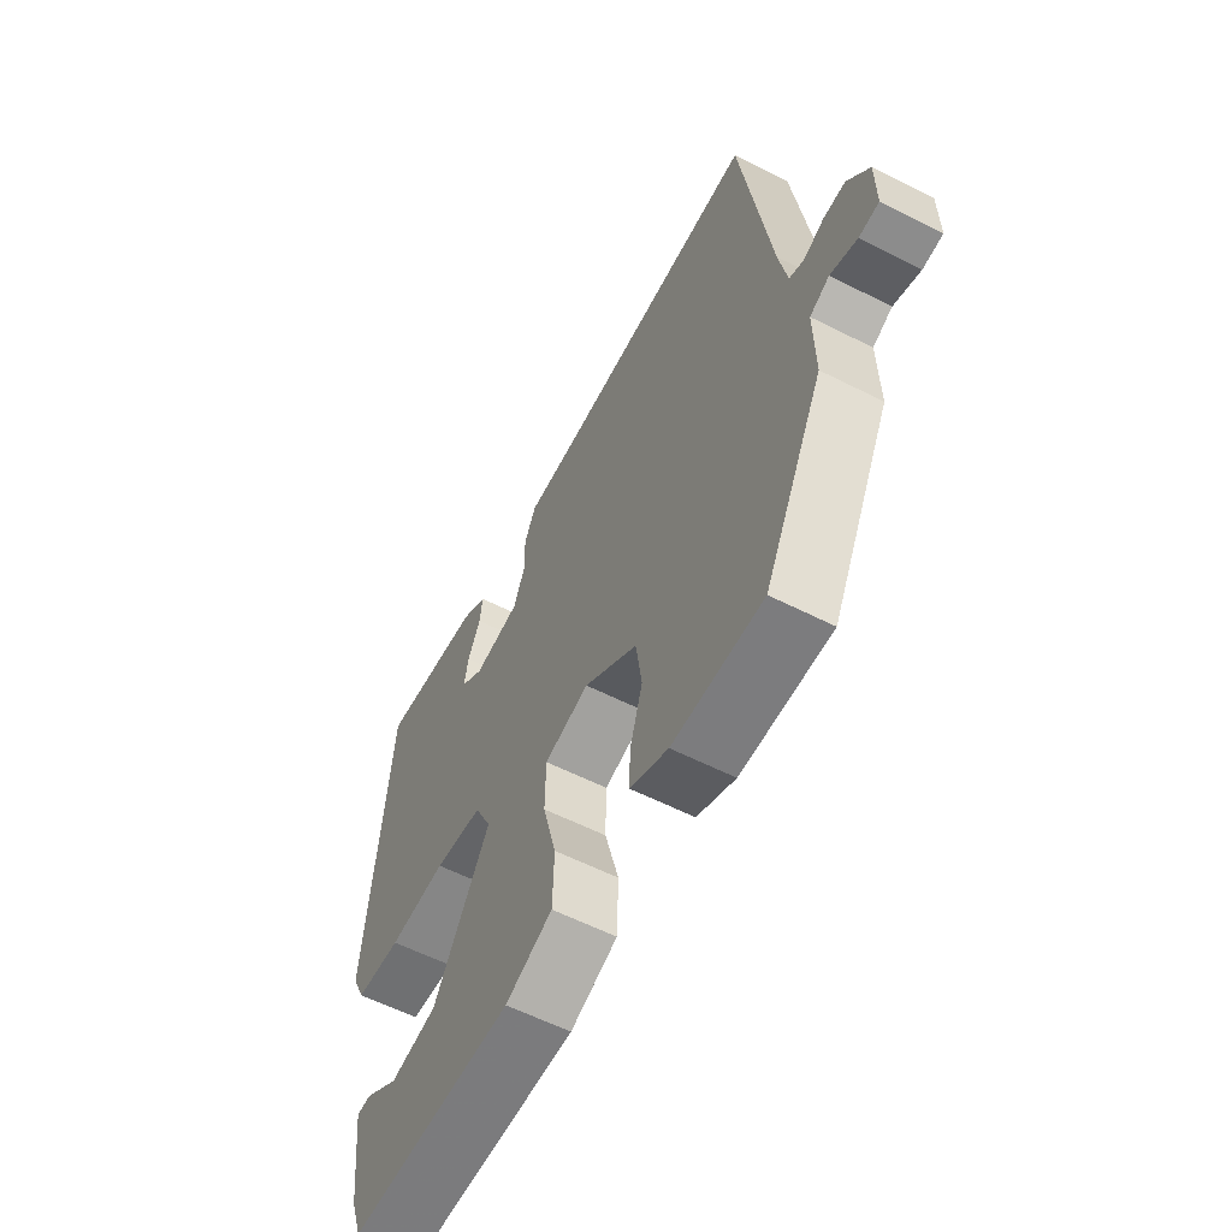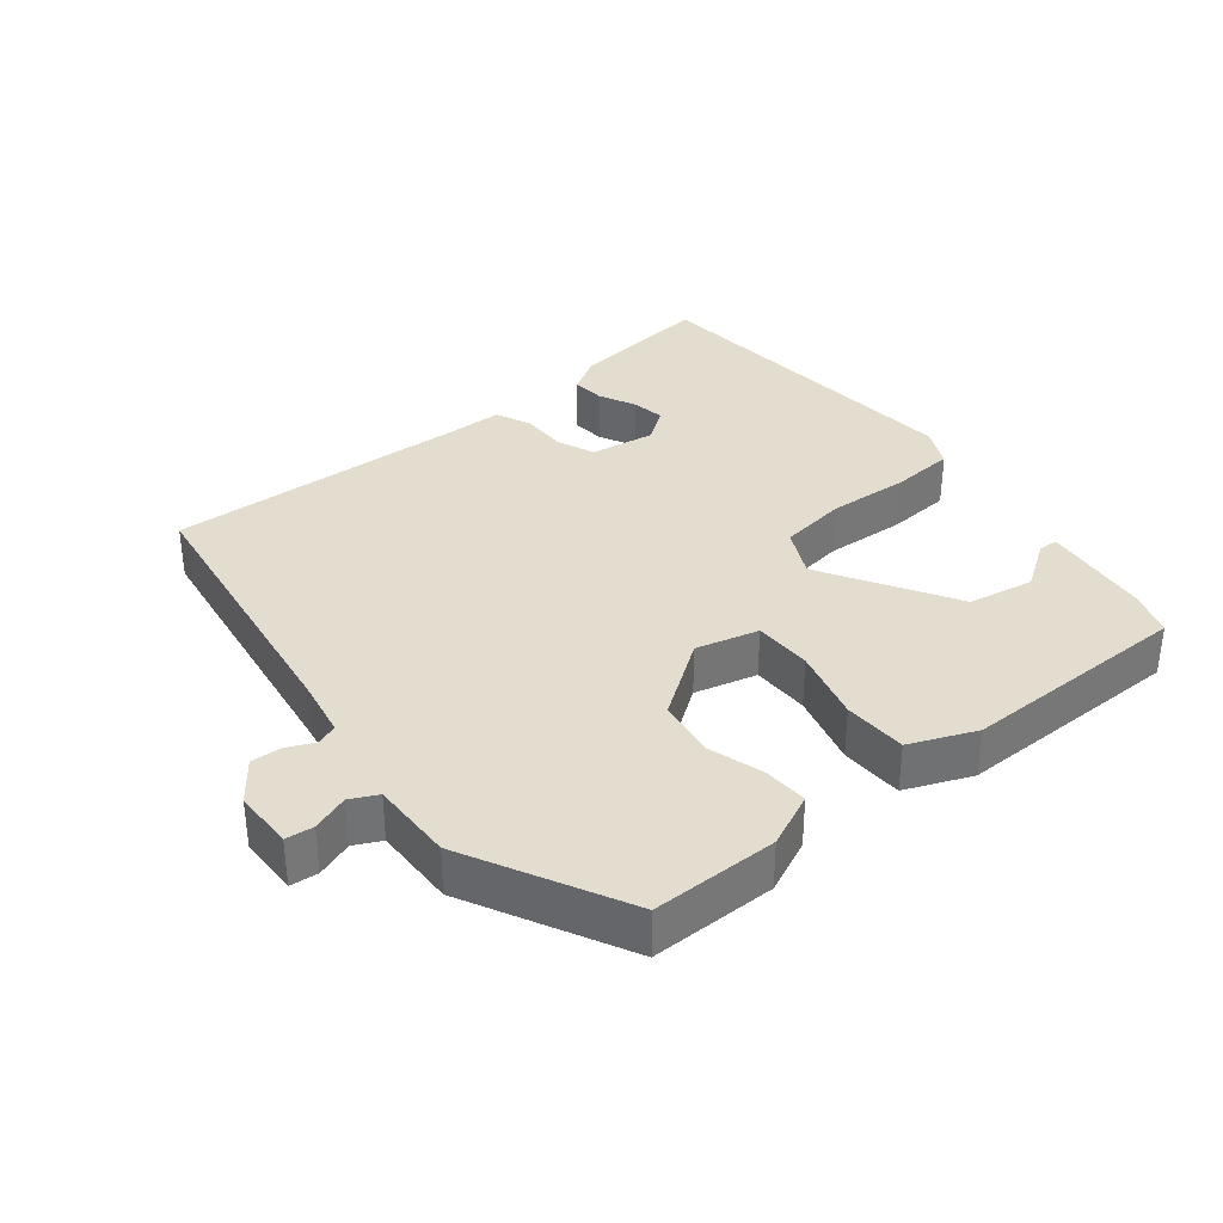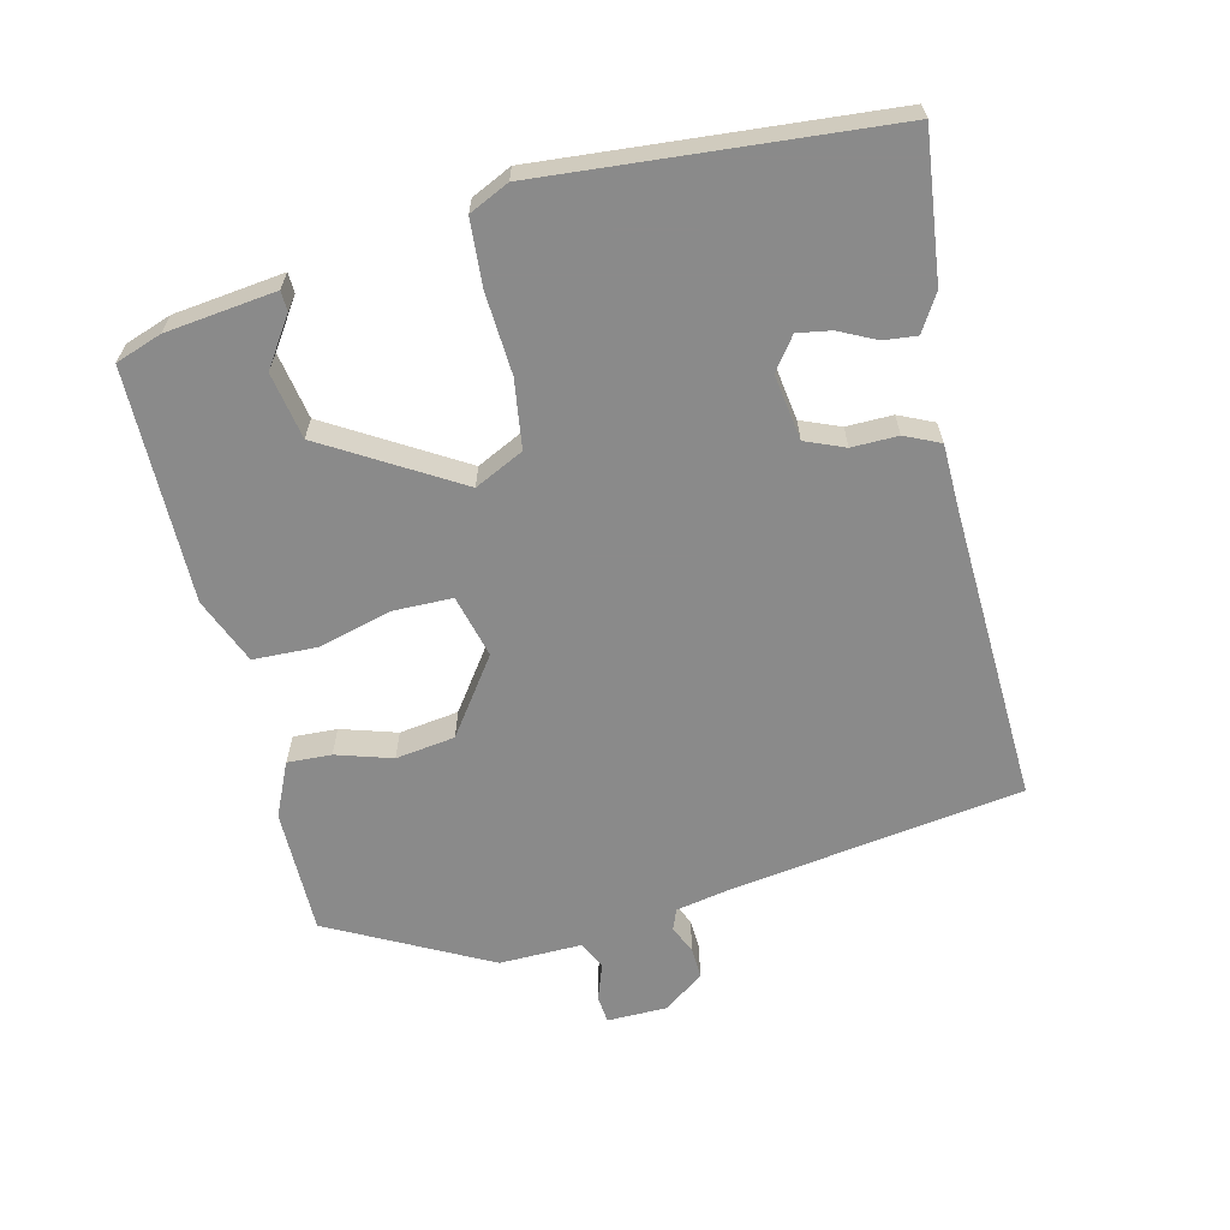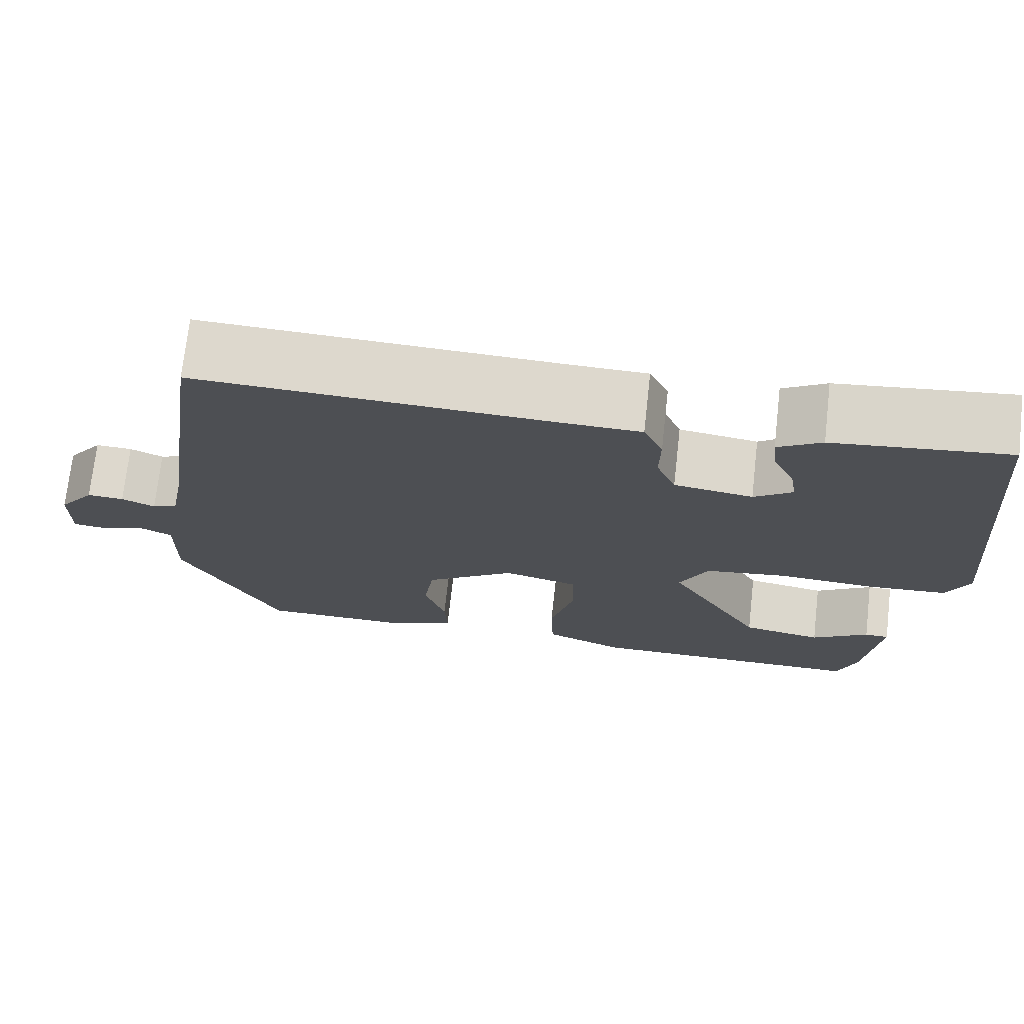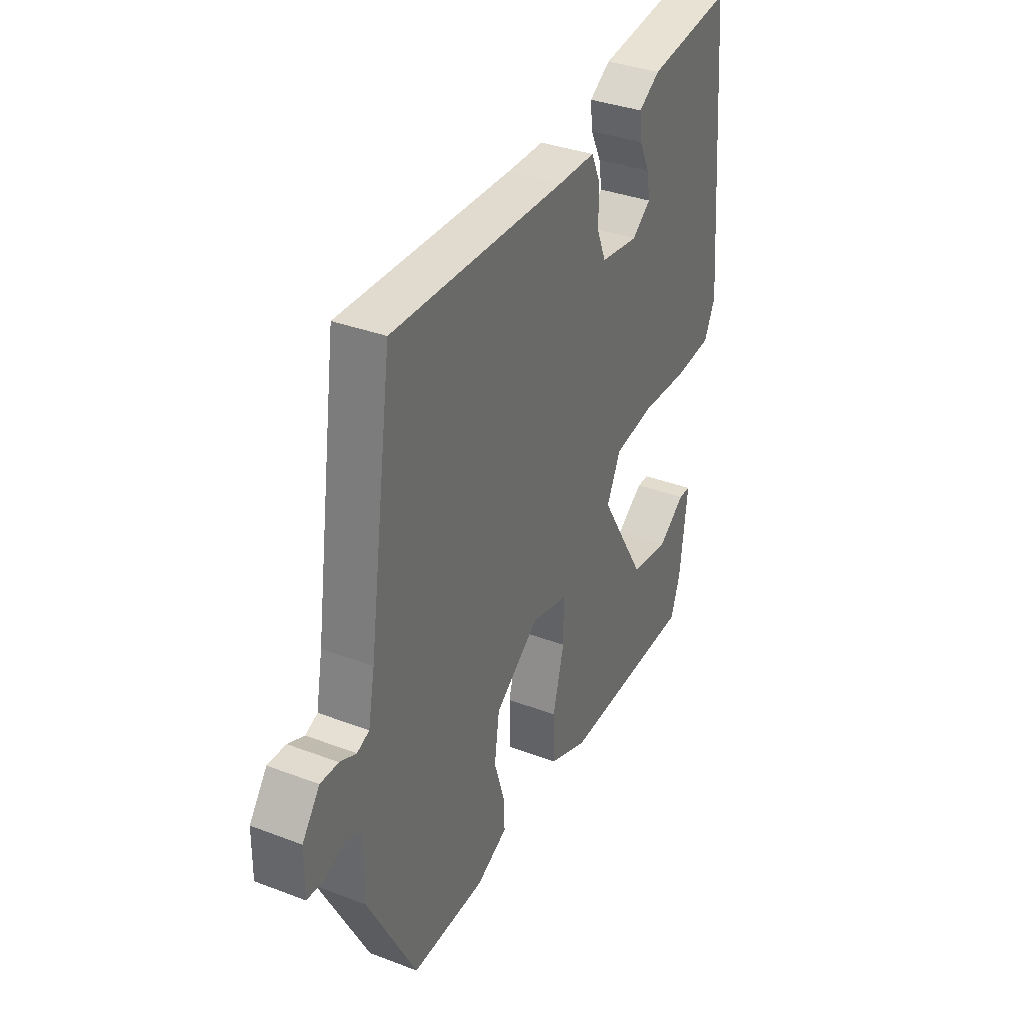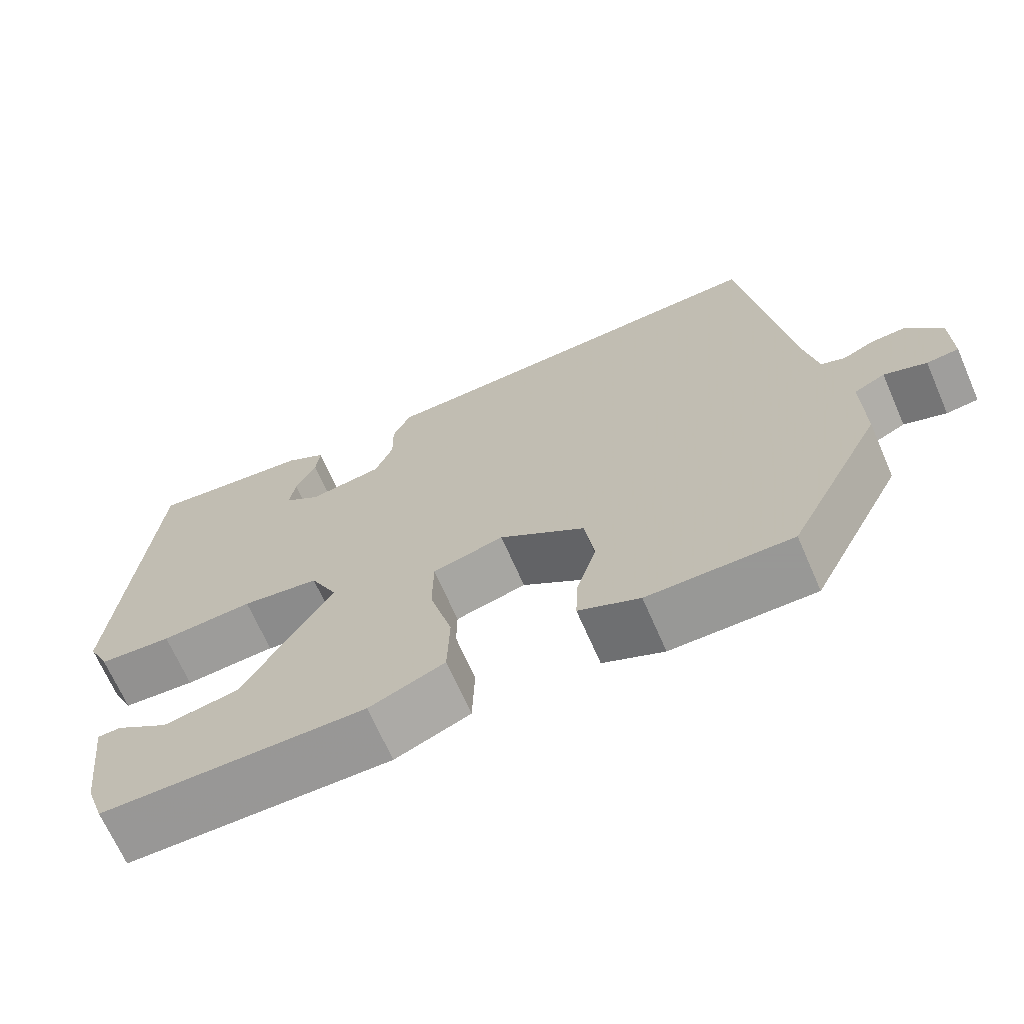
<metadata>
{"format":"obj","ext":"obj","renderer":"f3d","projection":"perspective","resolution":1024,"background":"white","views":[{"elev":-58.9,"azim":62.4,"up":"+Z"},{"elev":35.0,"azim":141.2,"up":"+Y"},{"elev":-63.6,"azim":-76.4,"up":"+Y"},{"elev":72.4,"azim":-173.6,"up":"+Z"},{"elev":35.5,"azim":116.6,"up":"+Z"},{"elev":-68.4,"azim":23.6,"up":"+Z"}]}
</metadata>
<code>
v -0.491 0.07 0.521
v -0.283 0.07 0.496
v -0.231 0.07 0.464
v -0.236 0.07 0.417
v -0.262 0.07 0.364
v -0.27 0.07 0.316
v -0.224 0.07 0.282
v -0.13 0.07 0.296
v -0.107 0.07 0.352
v -0.108 0.07 0.418
v -0.085 0.07 0.468
v 0.008 0.07 0.47
v 0.434 0.07 0.487
v 0.493 0.07 0.076
v 0.509 0.07 -0.009
v 0.539 0.07 -0.021
v 0.579 0.07 -0.003
v 0.623 0.07 -0.001
v 0.666 0.07 -0.058
v 0.667 0.07 -0.145
v 0.627 0.07 -0.149
v 0.574 0.07 -0.13
v 0.535 0.07 -0.149
v 0.537 0.07 -0.268
v 0.418 0.07 -0.496
v 0.237 0.07 -0.496
v 0.16 0.07 -0.461
v 0.163 0.07 -0.398
v 0.188 0.07 -0.318
v 0.176 0.07 -0.233
v 0.068 0.07 -0.156
v -0.022 0.07 -0.179
v -0.023 0.07 -0.263
v 0.005 0.07 -0.369
v 0.002 0.07 -0.46
v -0.093 0.07 -0.499
v -0.427 0.07 -0.497
v -0.45 0.07 -0.431
v -0.469 0.07 -0.274
v -0.44 0.07 -0.273
v -0.372 0.07 -0.319
v -0.277 0.07 -0.302
v -0.164 0.07 -0.113
v -0.198 0.07 -0.043
v -0.296 0.07 -0.029
v -0.413 0.07 -0.036
v -0.506 0.07 -0.029
v -0.533 0.07 0.028
v -0.491 0 0.521
v -0.283 0 0.496
v -0.231 0 0.464
v -0.236 0 0.417
v -0.262 0 0.364
v -0.27 0 0.316
v -0.224 0 0.282
v -0.13 0 0.296
v -0.107 0 0.352
v -0.108 0 0.418
v -0.085 0 0.468
v 0.008 0 0.47
v 0.434 0 0.487
v 0.493 0 0.076
v 0.509 0 -0.009
v 0.539 0 -0.021
v 0.579 0 -0.003
v 0.623 0 -0.001
v 0.666 0 -0.058
v 0.667 0 -0.145
v 0.627 0 -0.149
v 0.574 0 -0.13
v 0.535 0 -0.149
v 0.537 0 -0.268
v 0.418 0 -0.496
v 0.237 0 -0.496
v 0.16 0 -0.461
v 0.163 0 -0.398
v 0.188 0 -0.318
v 0.176 0 -0.233
v 0.068 0 -0.156
v -0.022 0 -0.179
v -0.023 0 -0.263
v 0.005 0 -0.369
v 0.002 0 -0.46
v -0.093 0 -0.499
v -0.427 0 -0.497
v -0.45 0 -0.431
v -0.469 0 -0.274
v -0.44 0 -0.273
v -0.372 0 -0.319
v -0.277 0 -0.302
v -0.164 0 -0.113
v -0.198 0 -0.043
v -0.296 0 -0.029
v -0.413 0 -0.036
v -0.506 0 -0.029
v -0.533 0 0.028
f 48 1 2
f 47 48 2
f 46 47 2
f 45 46 2
f 39 40 41
f 38 39 41
f 37 38 41
f 37 41 42
f 36 37 42
f 35 36 42
f 34 35 42
f 33 34 42
f 32 33 42 43
f 27 28 29
f 26 27 29
f 25 26 29
f 24 25 29
f 23 24 29
f 22 23 29 30
f 20 21 22
f 19 20 22
f 18 19 22
f 17 18 22
f 16 17 22
f 22 30 31
f 16 22 31
f 15 16 31
f 12 13 14
f 15 31 32
f 14 15 32
f 12 14 32
f 11 12 32
f 10 11 32
f 9 10 32
f 2 3 4 5
f 2 5 6
f 45 2 6
f 44 45 6 7
f 32 43 44
f 9 32 44
f 8 9 44
f 7 8 44
f 50 49 96
f 50 96 95
f 50 95 94
f 50 94 93
f 89 88 87
f 89 87 86
f 89 86 85
f 90 89 85
f 90 85 84
f 90 84 83
f 90 83 82
f 90 82 81
f 91 90 81 80
f 77 76 75
f 77 75 74
f 77 74 73
f 77 73 72
f 77 72 71
f 78 77 71 70
f 70 69 68
f 70 68 67
f 70 67 66
f 70 66 65
f 70 65 64
f 79 78 70
f 79 70 64
f 79 64 63
f 62 61 60
f 80 79 63
f 80 63 62
f 80 62 60
f 80 60 59
f 80 59 58
f 80 58 57
f 53 52 51 50
f 54 53 50
f 54 50 93
f 55 54 93 92
f 92 91 80
f 92 80 57
f 92 57 56
f 92 56 55
f 1 49 50 2
f 2 50 51 3
f 3 51 52 4
f 4 52 53 5
f 5 53 54 6
f 6 54 55 7
f 7 55 56 8
f 8 56 57 9
f 9 57 58 10
f 10 58 59 11
f 11 59 60 12
f 12 60 61 13
f 13 61 62 14
f 14 62 63 15
f 15 63 64 16
f 16 64 65 17
f 17 65 66 18
f 18 66 67 19
f 19 67 68 20
f 20 68 69 21
f 21 69 70 22
f 22 70 71 23
f 23 71 72 24
f 24 72 73 25
f 25 73 74 26
f 26 74 75 27
f 27 75 76 28
f 28 76 77 29
f 29 77 78 30
f 30 78 79 31
f 31 79 80 32
f 32 80 81 33
f 33 81 82 34
f 34 82 83 35
f 35 83 84 36
f 36 84 85 37
f 37 85 86 38
f 38 86 87 39
f 39 87 88 40
f 40 88 89 41
f 41 89 90 42
f 42 90 91 43
f 43 91 92 44
f 44 92 93 45
f 45 93 94 46
f 46 94 95 47
f 47 95 96 48
f 48 96 49 1

</code>
